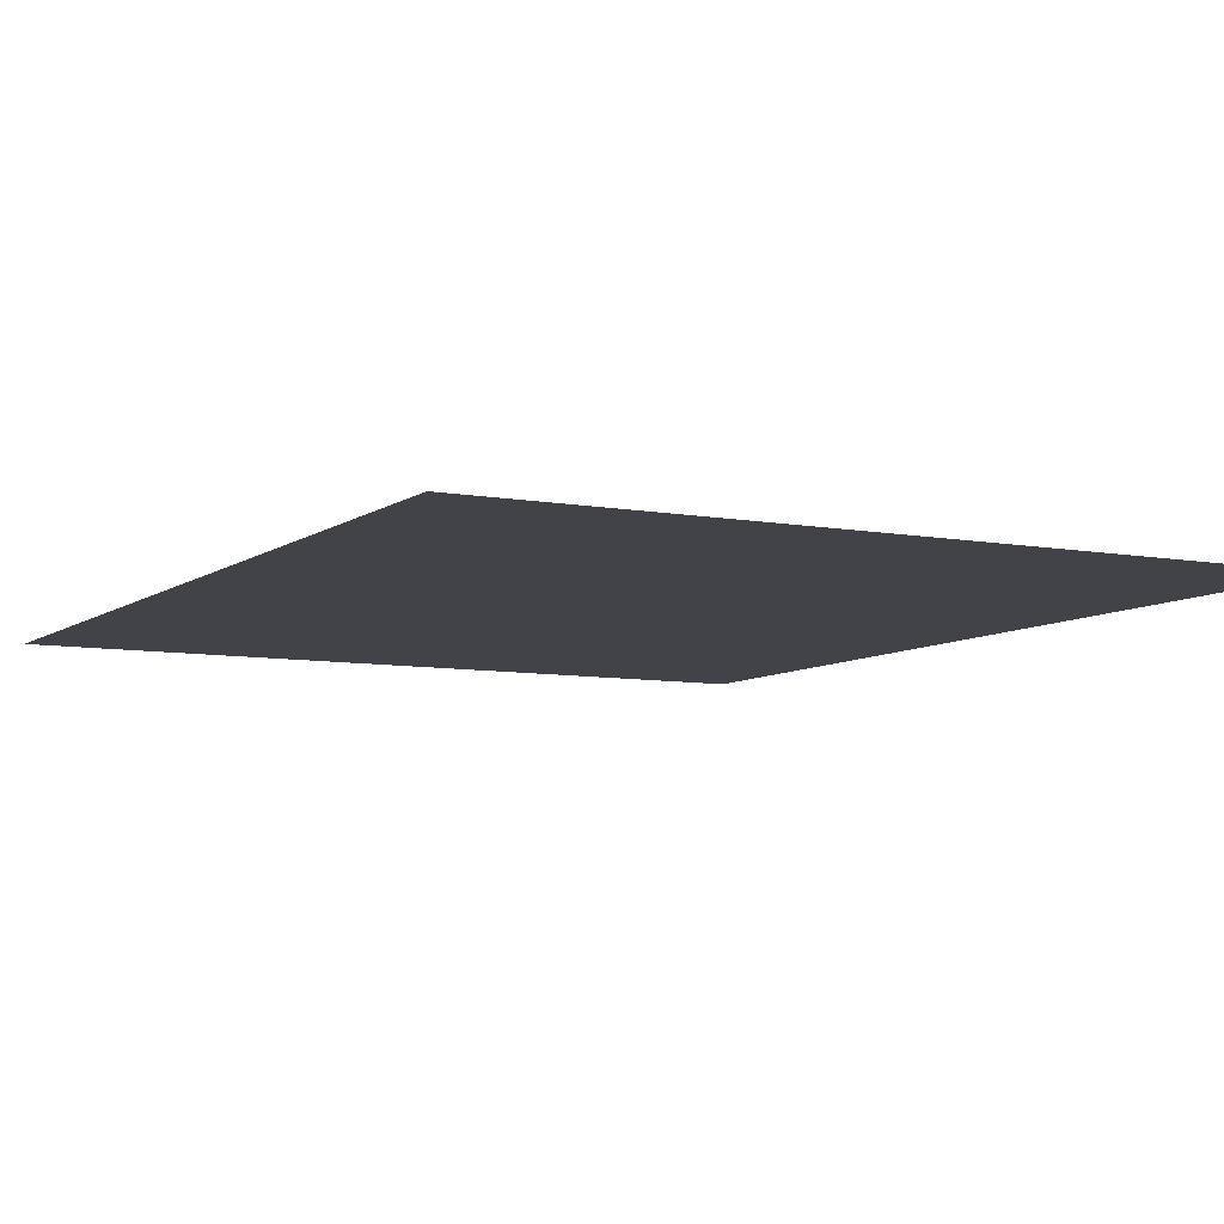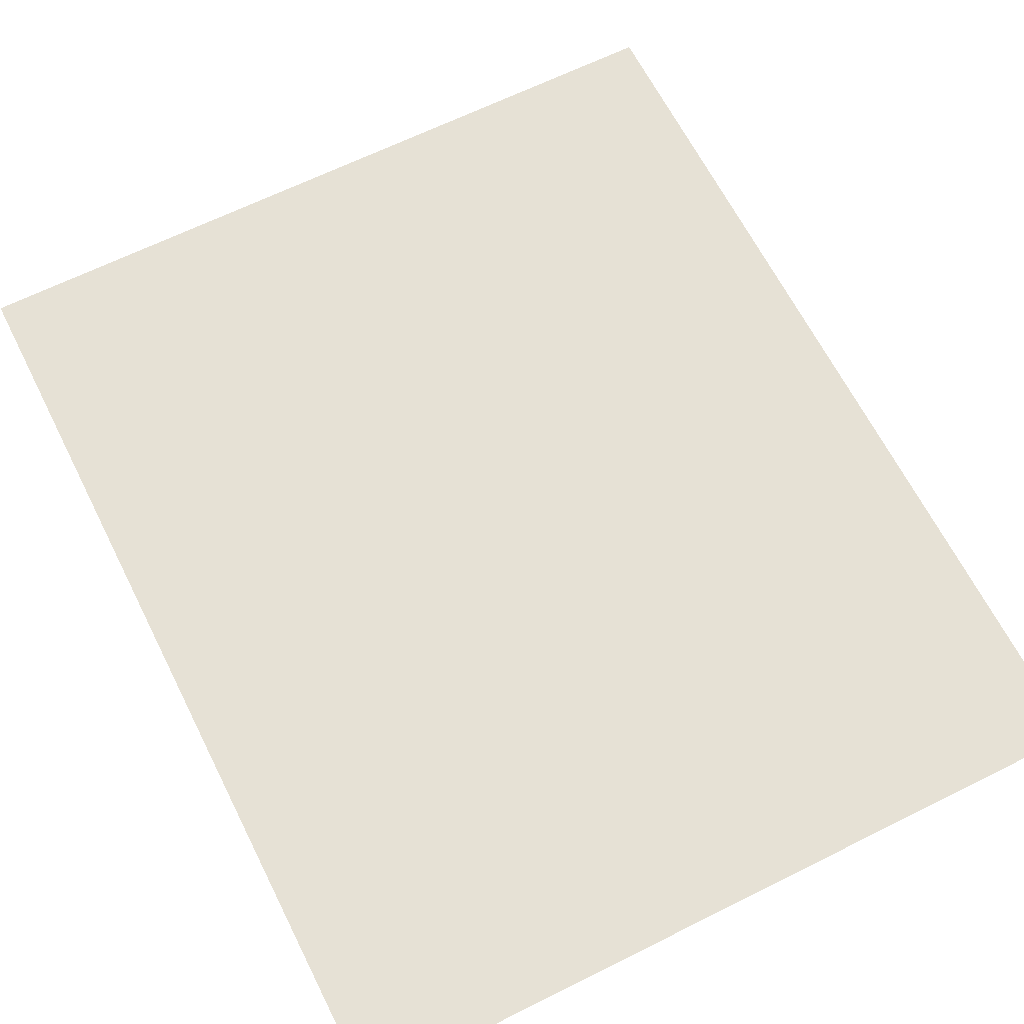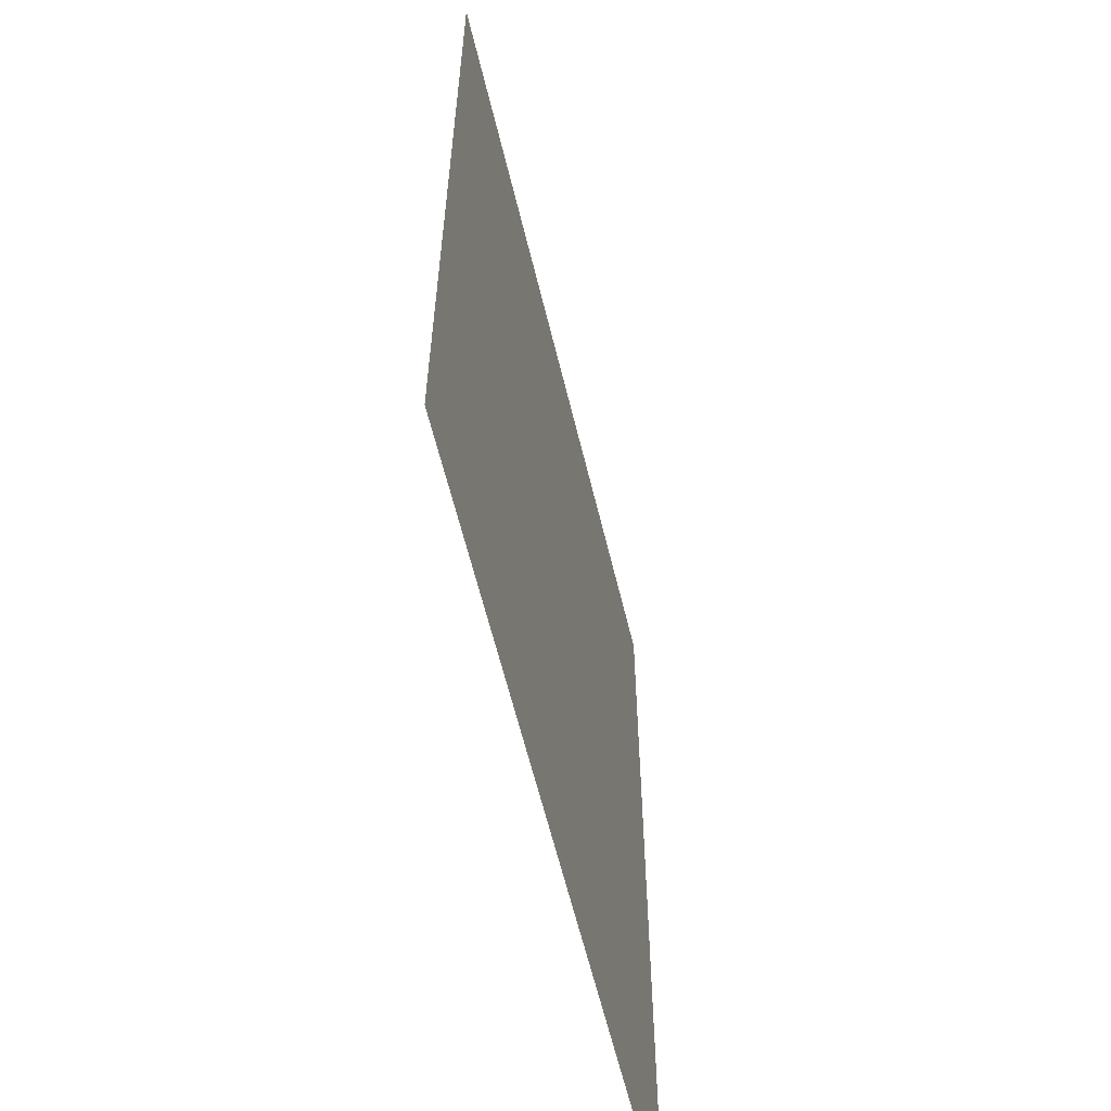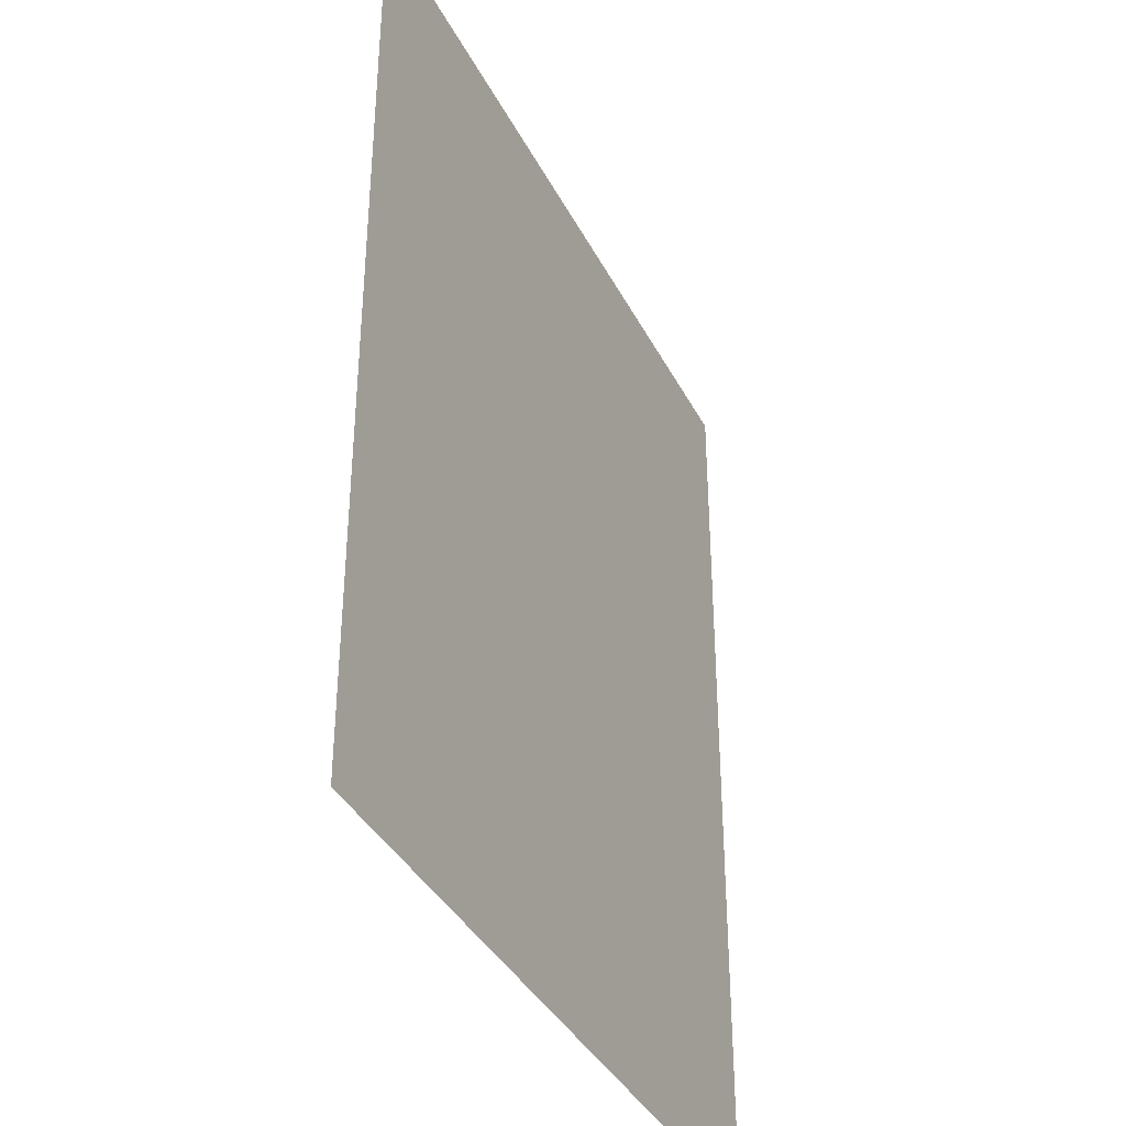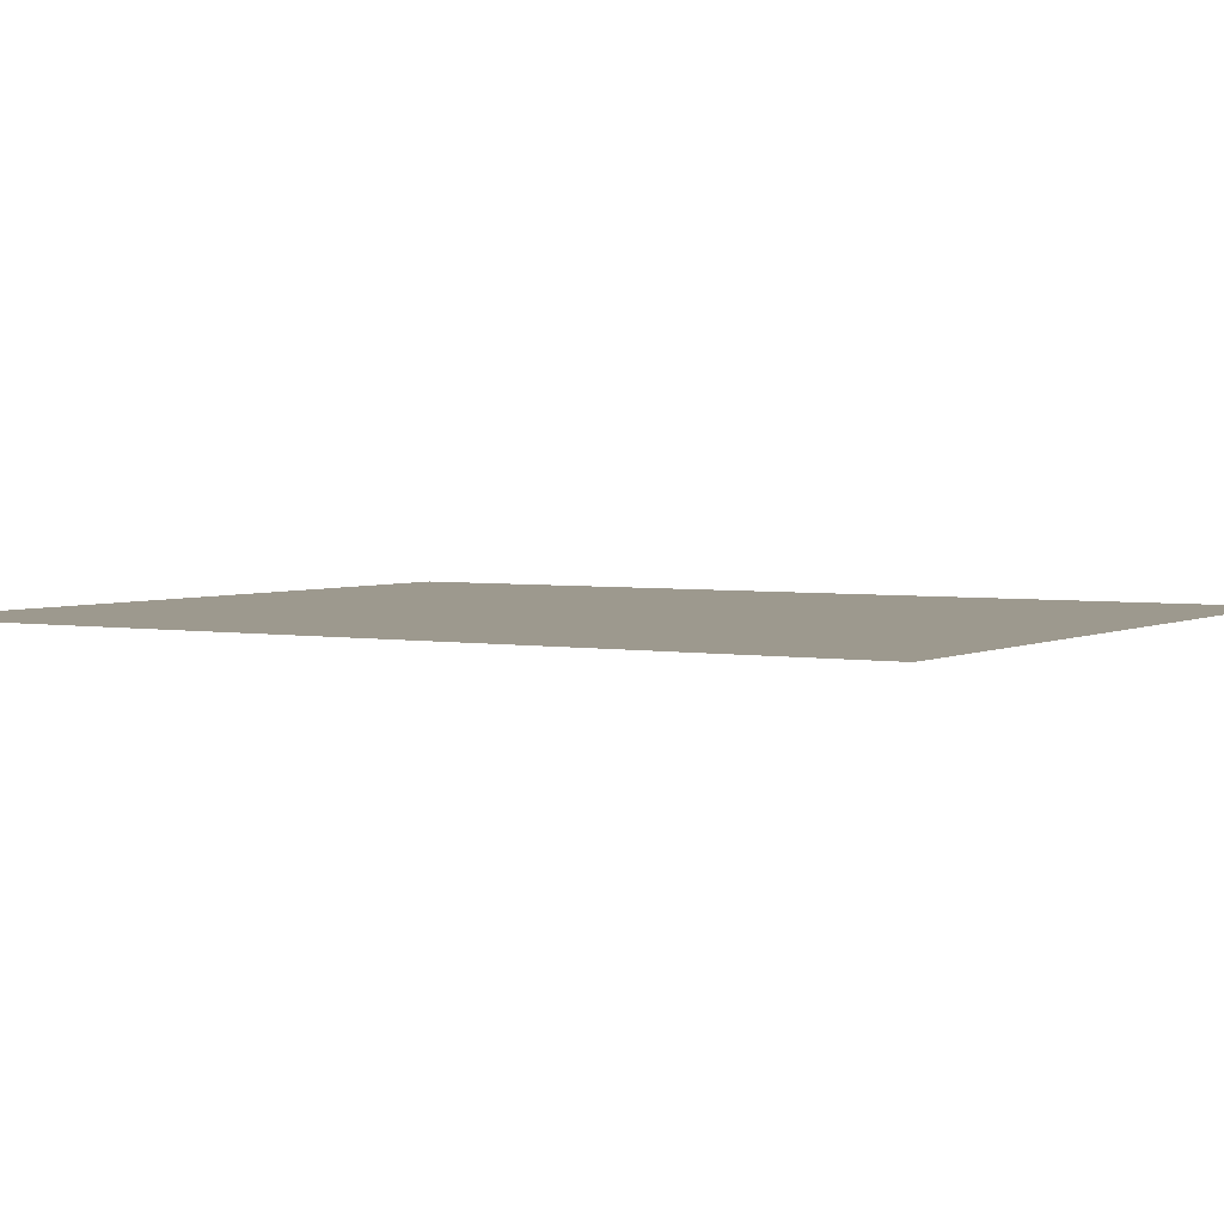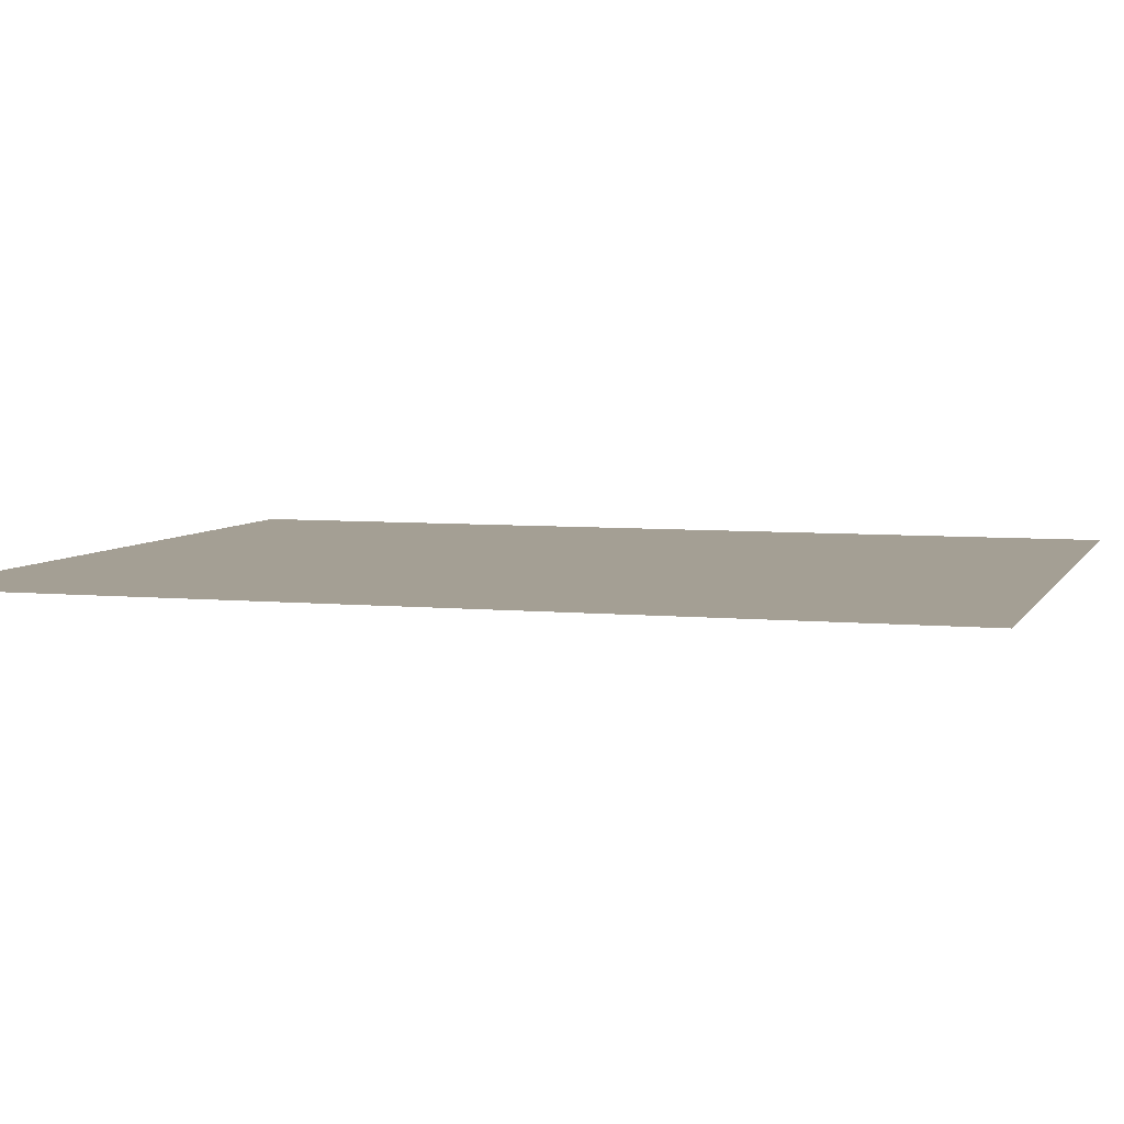
<metadata>
{"format":"obj","ext":"obj","renderer":"f3d","projection":"perspective","resolution":1024,"background":"white","views":[{"elev":-7.6,"azim":-28.1,"up":"+Y"},{"elev":64.8,"azim":153.3,"up":"+Y"},{"elev":-61.3,"azim":-76.4,"up":"+Z"},{"elev":-37.7,"azim":114.7,"up":"+Z"},{"elev":3.3,"azim":121.4,"up":"+Y"},{"elev":5.6,"azim":107.0,"up":"+Y"}]}
</metadata>
<code>
v -1.358 0 1.645
v 1.358 0 1.645
v -1.358 0 -1.645
v 1.358 0 -1.645
f 2 3 1
f 2 4 3

</code>
